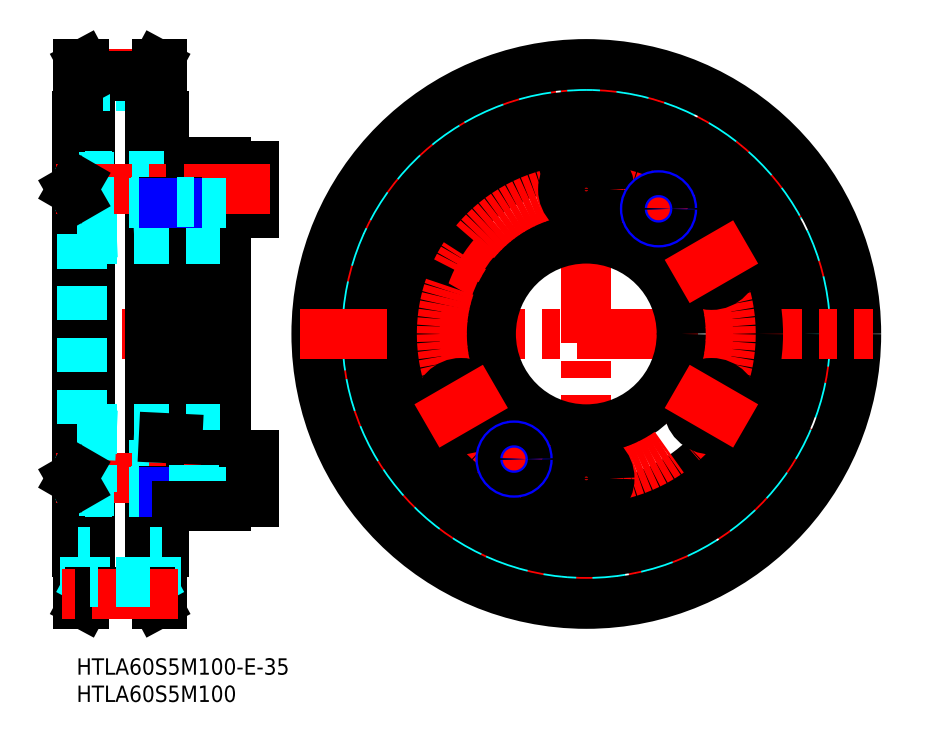
<metadata>
{"format":"dxf","ext":"dxf","renderer":"ezdxf+matplotlib","layout":"modelspace","background":"white","min_lineweight":24,"dpi":150}
</metadata>
<code>
0
SECTION
2
ENTITIES
0
INSERT
8
MSM_CONTINUOUS
2
*U2
10
0
20
0
30
0
0
INSERT
8
MSM_CONTINUOUS
2
*U4
10
0
20
0
30
0
0
LINE
8
MSM_CENTER
10
30.5
20
59.5
30
0
11
-3
21
59.5
31
0
0
LINE
8
MSM_CONTINUOUS
10
0
20
99.5
30
0
11
0
21
19.5
31
0
0
LINE
8
MSM_CONTINUOUS
10
1.3
20
109
30
0
11
1.3
21
10
31
0
0
LINE
8
MSM_CONTINUOUS
10
14.7
20
109
30
0
11
14.7
21
10
31
0
0
LINE
8
MSM_DASHED
10
13.5
20
105
30
0
11
2.5
21
105
31
0
0
LINE
8
MSM_CENTER
10
18.7
20
107.2
30
0
11
-2.7
21
107.2
31
0
0
LINE
8
MSM_CONTINUOUS
10
13.5
20
106.8
30
0
11
2.5
21
106.8
31
0
0
LINE
8
MSM_CONTINUOUS
10
2.5
20
106.8
30
0
11
2.5
21
12.23
31
0
0
LINE
8
MSM_DASHED
10
1.5
20
106.8
30
0
11
1.5
21
99.5
31
0
0
LINE
8
MSM_CONTINUOUS
10
0.3
20
109
30
0
11
0.3
21
10
31
0
0
LINE
8
MSM_DASHED
10
2.5
20
99.5
30
0
11
0.3
21
99.5
31
0
0
LINE
8
MSM_CONTINUOUS
10
0.3
20
99.5
30
0
11
0
21
99.5
31
0
0
LINE
8
MSM_DASHED
10
1.5
20
106.8
30
0
11
0.3
21
109
31
0
0
LINE
8
MSM_CONTINUOUS
10
1.3
20
109
30
0
11
0.3
21
109
31
0
0
LINE
8
MSM_CONTINUOUS
10
2.5
20
106.8
30
0
11
1.3
21
109
31
0
0
LINE
8
MSM_CONTINUOUS
10
16
20
99.5
30
0
11
16
21
19.5
31
0
0
LINE
8
MSM_DASHED
10
14.5
20
106.8
30
0
11
14.5
21
99.5
31
0
0
LINE
8
MSM_CONTINUOUS
10
13.5
20
106.8
30
0
11
13.5
21
12.23
31
0
0
LINE
8
MSM_CONTINUOUS
10
15.7
20
109
30
0
11
15.7
21
10
31
0
0
LINE
8
MSM_DASHED
10
13.5
20
99.5
30
0
11
15.7
21
99.5
31
0
0
LINE
8
MSM_CONTINUOUS
10
15.7
20
99.5
30
0
11
16
21
99.5
31
0
0
LINE
8
MSM_DASHED
10
14.5
20
106.8
30
0
11
15.7
21
109
31
0
0
LINE
8
MSM_CONTINUOUS
10
14.7
20
109
30
0
11
15.7
21
109
31
0
0
LINE
8
MSM_CONTINUOUS
10
13.5
20
106.8
30
0
11
14.7
21
109
31
0
0
CIRCLE
8
MSM_DASHED
10
93.5
20
59.5
30
0
40
45.49
0
CIRCLE
8
MSM_CENTER
10
93.5
20
59.5
30
0
40
47.74
0
LINE
8
MSM_CENTER
10
93.5
20
7
30
0
11
93.5
21
112
31
0
0
CIRCLE
8
MSM_DASHED
10
93.5
20
59.5
30
0
40
47.27
0
CIRCLE
8
MSM_CONTINUOUS
10
93.5
20
59.5
30
0
40
40
0
CIRCLE
8
MSM_CONTINUOUS
10
93.5
20
59.5
30
0
40
49.5
0
LINE
8
MSM_CENTER
10
41
20
59.5
30
0
11
146
21
59.5
31
0
0
LINE
8
MSM_CONTINUOUS
10
32.5
20
90.25
30
0
11
32.5
21
81.75
31
0
0
LINE
8
MSM_CONTINUOUS
10
27.5
20
91
30
0
11
27.5
21
28
31
0
0
LINE
8
MSM_CONTINUOUS
10
18.5
20
91
30
0
11
27.5
21
91
31
0
0
LINE
8
MSM_DASHED
10
18.5
20
88.25
30
0
11
21.5
21
88.25
31
0
0
LINE
8
MSM_DASHED
10
21.5
20
88.5
30
0
11
21.5
21
83.5
31
0
0
LINE
8
MSM_NARROW
10
18.5
20
88.5
30
0
11
16
21
88.5
31
0
0
LINE
8
MSM_CONTINUOUS
10
18.5
20
88.25
30
0
11
16
21
88.25
31
0
0
LINE
8
MSM_CONTINUOUS
10
18.5
20
78.7
30
0
11
16
21
78.58
31
0
0
LINE
8
MSM_DASHED
10
27.5
20
88.5
30
0
11
18.5
21
88.5
31
0
0
LINE
8
MSM_CONTINUOUS
10
18.5
20
91
30
0
11
18.5
21
28
31
0
0
LINE
8
MSM_CONTINUOUS
10
27.5
20
90.25
30
0
11
32.5
21
90.25
31
0
0
LINE
8
MSM_CONTINUOUS
10
27.5
20
81.75
30
0
11
32.5
21
81.75
31
0
0
LINE
8
MSM_DASHED
10
2.5
20
88.25
30
0
11
2.5
21
83.5
31
0
0
LINE
8
MSM_DASHED
10
2.75
20
88.5
30
0
11
2.75
21
83.5
31
0
0
LINE
8
MSM_DASHED
10
2.75
20
88.5
30
0
11
2.5
21
88.25
31
0
0
LINE
8
MSM_DASHED
10
1.5
20
88.5
30
0
11
1.5
21
83.5
31
0
0
LINE
8
MSM_DASHED
10
0.5
20
88.25
30
0
11
0
21
87.38
31
0
0
LINE
8
MSM_DASHED
10
0
20
77.85
30
0
11
1
21
77.85
31
0
0
LINE
8
MSM_DASHED
10
0.5
20
88.25
30
0
11
0.5
21
83.75
31
0
0
LINE
8
MSM_DASHED
10
0.5
20
83.75
30
0
11
0
21
84.62
31
0
0
LINE
8
MSM_DASHED
10
0.5
20
88.25
30
0
11
16
21
88.25
31
0
0
LINE
8
MSM_DASHED
10
16
20
88.5
30
0
11
1.5
21
88.5
31
0
0
LINE
8
MSM_DASHED
10
1
20
77
30
0
11
27.5
21
77
31
0
0
LINE
8
MSM_DASHED
10
1
20
77.85
30
0
11
16
21
78.58
31
0
0
LINE
8
MSM_CENTER
10
35.5
20
86
30
0
11
-3.799
21
86
31
0
0
LINE
8
MSM_DASHED
10
1
20
77.85
30
0
11
1
21
41.15
31
0
0
LINE
8
MSM_DASHED
10
16
20
83.5
30
0
11
1.5
21
83.5
31
0
0
LINE
8
MSM_DASHED
10
0.5
20
83.75
30
0
11
16
21
83.75
31
0
0
LINE
8
MSM_DASHED
10
2.75
20
83.5
30
0
11
2.5
21
83.75
31
0
0
LINE
8
MSM_DASHED
10
27.5
20
83.5
30
0
11
18.5
21
83.5
31
0
0
LINE
8
MSM_CONTINUOUS
10
18.5
20
83.75
30
0
11
16
21
83.75
31
0
0
LINE
8
MSM_NARROW
10
18.5
20
83.5
30
0
11
16
21
83.5
31
0
0
LINE
8
MSM_DASHED
10
18.5
20
83.75
30
0
11
21.5
21
83.75
31
0
0
LINE
8
MSM_DASHED
10
18.5
20
35.25
30
0
11
21.5
21
35.25
31
0
0
LINE
8
MSM_NARROW
10
18.5
20
35.5
30
0
11
16
21
35.5
31
0
0
LINE
8
MSM_CONTINUOUS
10
18.5
20
35.25
30
0
11
16
21
35.25
31
0
0
LINE
8
MSM_DASHED
10
27.5
20
35.5
30
0
11
18.5
21
35.5
31
0
0
LINE
8
MSM_DASHED
10
2.75
20
35.5
30
0
11
2.5
21
35.25
31
0
0
LINE
8
MSM_DASHED
10
0.5
20
35.25
30
0
11
16
21
35.25
31
0
0
LINE
8
MSM_DASHED
10
16
20
35.5
30
0
11
1.5
21
35.5
31
0
0
LINE
8
MSM_CENTER
10
35.5
20
33
30
0
11
-3.799
21
33
31
0
0
LINE
8
MSM_DASHED
10
1
20
41.15
30
0
11
16
21
40.42
31
0
0
LINE
8
MSM_DASHED
10
1
20
42
30
0
11
27.5
21
42
31
0
0
LINE
8
MSM_DASHED
10
16
20
30.5
30
0
11
1.5
21
30.5
31
0
0
LINE
8
MSM_DASHED
10
0.5
20
30.75
30
0
11
16
21
30.75
31
0
0
LINE
8
MSM_DASHED
10
0.5
20
35.25
30
0
11
0
21
34.38
31
0
0
LINE
8
MSM_DASHED
10
0.5
20
30.75
30
0
11
0.5
21
35.25
31
0
0
LINE
8
MSM_DASHED
10
0
20
41.15
30
0
11
1
21
41.15
31
0
0
LINE
8
MSM_DASHED
10
0.5
20
30.75
30
0
11
0
21
31.62
31
0
0
LINE
8
MSM_DASHED
10
1.5
20
30.5
30
0
11
1.5
21
35.5
31
0
0
LINE
8
MSM_DASHED
10
2.75
20
30.5
30
0
11
2.5
21
30.75
31
0
0
LINE
8
MSM_DASHED
10
2.75
20
30.5
30
0
11
2.75
21
35.5
31
0
0
LINE
8
MSM_DASHED
10
2.5
20
30.75
30
0
11
2.5
21
35.5
31
0
0
LINE
8
MSM_CONTINUOUS
10
27.5
20
37.25
30
0
11
32.5
21
37.25
31
0
0
LINE
8
MSM_CONTINUOUS
10
27.5
20
28.75
30
0
11
32.5
21
28.75
31
0
0
LINE
8
MSM_DASHED
10
27.5
20
30.5
30
0
11
18.5
21
30.5
31
0
0
LINE
8
MSM_CONTINUOUS
10
18.5
20
40.3
30
0
11
16
21
40.42
31
0
0
LINE
8
MSM_CONTINUOUS
10
18.5
20
30.75
30
0
11
16
21
30.75
31
0
0
LINE
8
MSM_NARROW
10
18.5
20
30.5
30
0
11
16
21
30.5
31
0
0
LINE
8
MSM_DASHED
10
21.5
20
30.5
30
0
11
21.5
21
35.5
31
0
0
LINE
8
MSM_DASHED
10
18.5
20
30.75
30
0
11
21.5
21
30.75
31
0
0
LINE
8
MSM_CONTINUOUS
10
18.5
20
28
30
0
11
27.5
21
28
31
0
0
LINE
8
MSM_CONTINUOUS
10
32.5
20
28.75
30
0
11
32.5
21
37.25
31
0
0
LINE
8
MSM_CONTINUOUS
10
13.5
20
12.23
30
0
11
14.7
21
10
31
0
0
LINE
8
MSM_CONTINUOUS
10
14.7
20
10
30
0
11
15.7
21
10
31
0
0
LINE
8
MSM_DASHED
10
14.5
20
12.23
30
0
11
15.7
21
10
31
0
0
LINE
8
MSM_CONTINUOUS
10
15.7
20
19.5
30
0
11
16
21
19.5
31
0
0
LINE
8
MSM_DASHED
10
13.5
20
19.5
30
0
11
15.7
21
19.5
31
0
0
LINE
8
MSM_DASHED
10
14.5
20
12.23
30
0
11
14.5
21
19.5
31
0
0
LINE
8
MSM_CONTINUOUS
10
2.5
20
12.23
30
0
11
1.3
21
10
31
0
0
LINE
8
MSM_CONTINUOUS
10
1.3
20
10
30
0
11
0.3
21
10
31
0
0
LINE
8
MSM_DASHED
10
1.5
20
12.23
30
0
11
0.3
21
10
31
0
0
LINE
8
MSM_CONTINUOUS
10
0.3
20
19.5
30
0
11
0
21
19.5
31
0
0
LINE
8
MSM_DASHED
10
2.5
20
19.5
30
0
11
0.3
21
19.5
31
0
0
LINE
8
MSM_DASHED
10
1.5
20
12.23
30
0
11
1.5
21
19.5
31
0
0
LINE
8
MSM_CONTINUOUS
10
13.5
20
12.23
30
0
11
2.5
21
12.23
31
0
0
LINE
8
MSM_CENTER
10
18.7
20
11.75
30
0
11
-2.7
21
11.75
31
0
0
LINE
8
MSM_DASHED
10
13.5
20
14
30
0
11
2.5
21
14
31
0
0
CIRCLE
8
MSM_CONTINUOUS
10
70.55
20
72.75
30
0
40
4.25
0
LINE
8
MSM_CENTER
10
64.27
20
76.37
30
0
11
76.83
21
69.12
31
0
0
CIRCLE
8
MSM_CONTINUOUS
10
93.5
20
59.5
30
0
40
31.5
0
CIRCLE
8
MSM_CONTINUOUS
10
93.5
20
59.5
30
0
40
17.5
0
CIRCLE
8
MSM_CENTER
10
93.5
20
59.5
30
0
40
26.5
0
LINE
8
MSM_CENTER
10
104
20
77.69
30
0
11
109.5
21
87.21
31
0
0
CIRCLE
8
MSM_CONTINUOUS
10
93.5
20
86
30
0
40
4.25
0
CIRCLE
8
MSM_CONTINUOUS
10
116.4
20
72.75
30
0
40
4.25
0
LINE
8
MSM_CENTER
10
122.7
20
76.37
30
0
11
110.2
21
69.12
31
0
0
CIRCLE
8
MSM_CONTINUOUS
10
116.4
20
46.25
30
0
40
4.25
0
LINE
8
MSM_CENTER
10
122.7
20
42.62
30
0
11
110.2
21
49.87
31
0
0
LINE
8
MSM_CENTER
10
77.5
20
31.79
30
0
11
83
21
41.31
31
0
0
CIRCLE
8
MSM_CONTINUOUS
10
93.5
20
33
30
0
40
4.25
0
CIRCLE
8
MSM_CONTINUOUS
10
70.55
20
46.25
30
0
40
4.25
0
LINE
8
MSM_CENTER
10
64.27
20
42.62
30
0
11
76.83
21
49.87
31
0
0
CIRCLE
8
MSM_NARROW
10
80.25
20
36.55
30
0
40
2.5
0
CIRCLE
8
MSM_CONTINUOUS
10
80.25
20
36.55
30
0
40
2.067
0
CIRCLE
8
MSM_NARROW
10
106.7
20
82.45
30
0
40
2.5
0
CIRCLE
8
MSM_CONTINUOUS
10
106.7
20
82.45
30
0
40
2.067
0
LINE
8
MSM_CONTINUOUS
10
0
20
34.38
30
0
11
-0.799
21
33
31
0
0
LINE
8
MSM_CONTINUOUS
10
0
20
31.62
30
0
11
-0.799
21
33
31
0
0
LINE
8
MSM_CONTINUOUS
10
0
20
87.38
30
0
11
-0.799
21
86
31
0
0
LINE
8
MSM_CONTINUOUS
10
0
20
84.62
30
0
11
-0.799
21
86
31
0
0
ENDSEC
0
EOF

</code>
